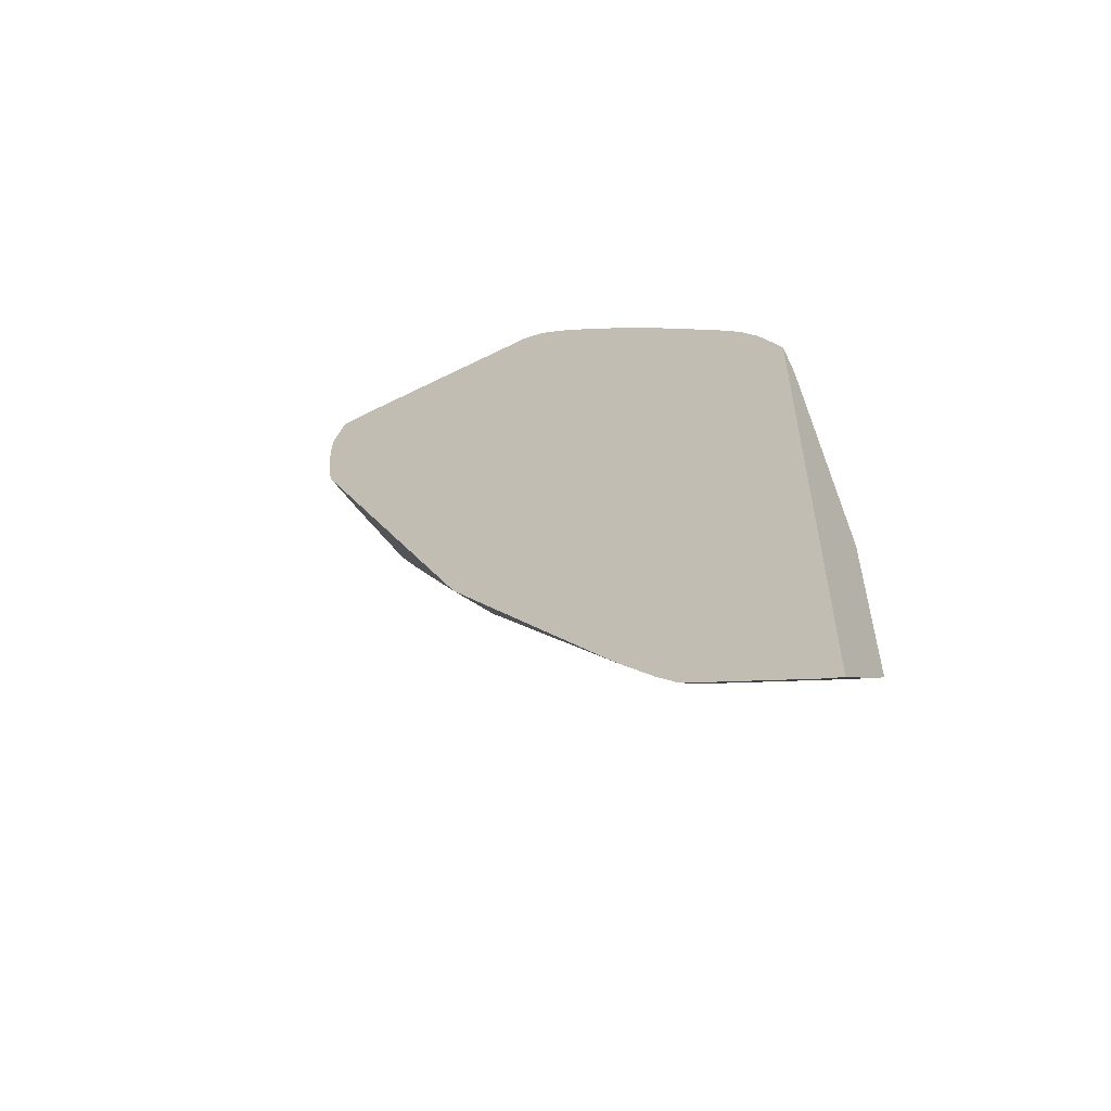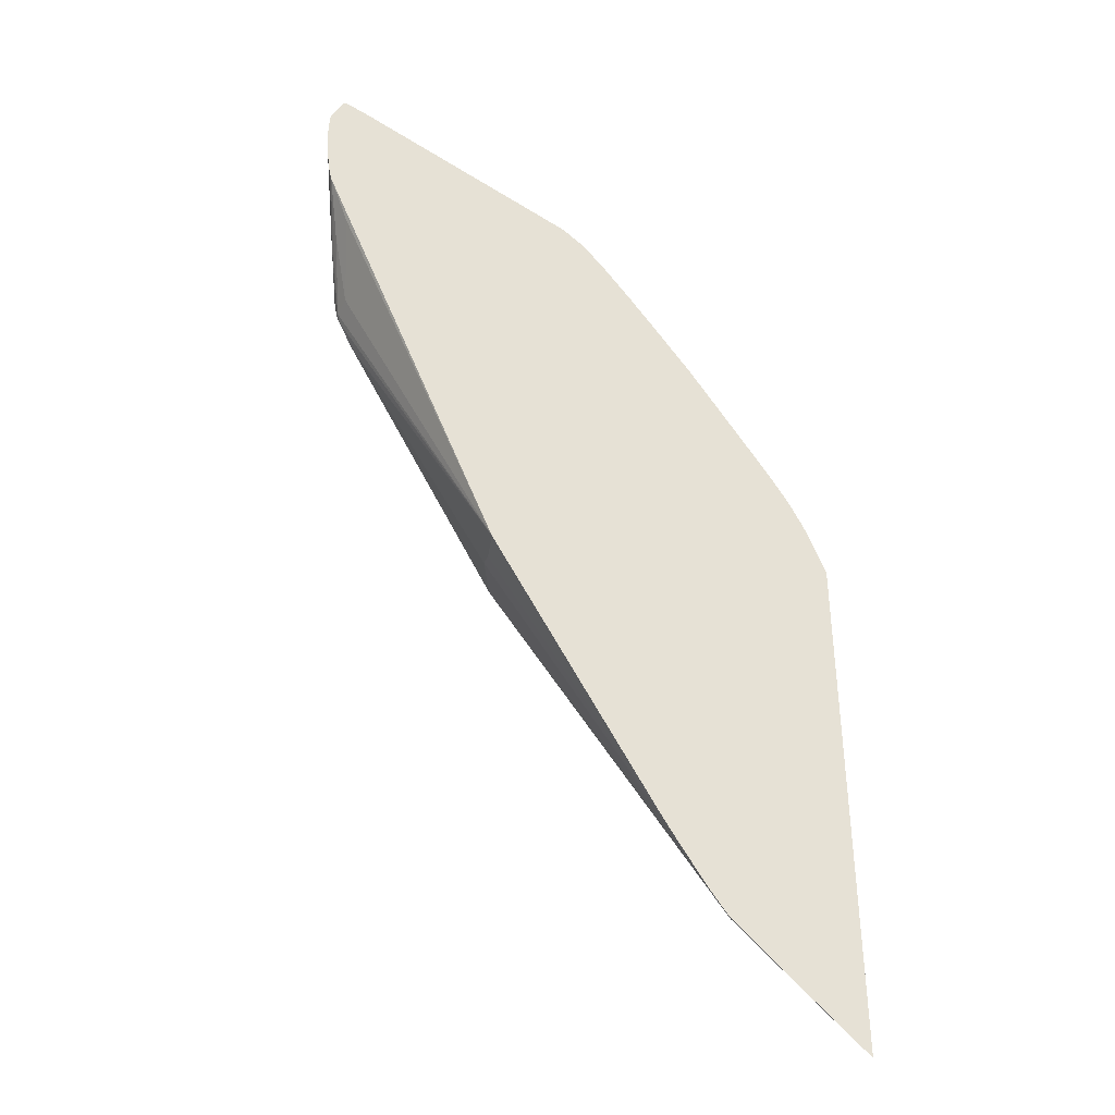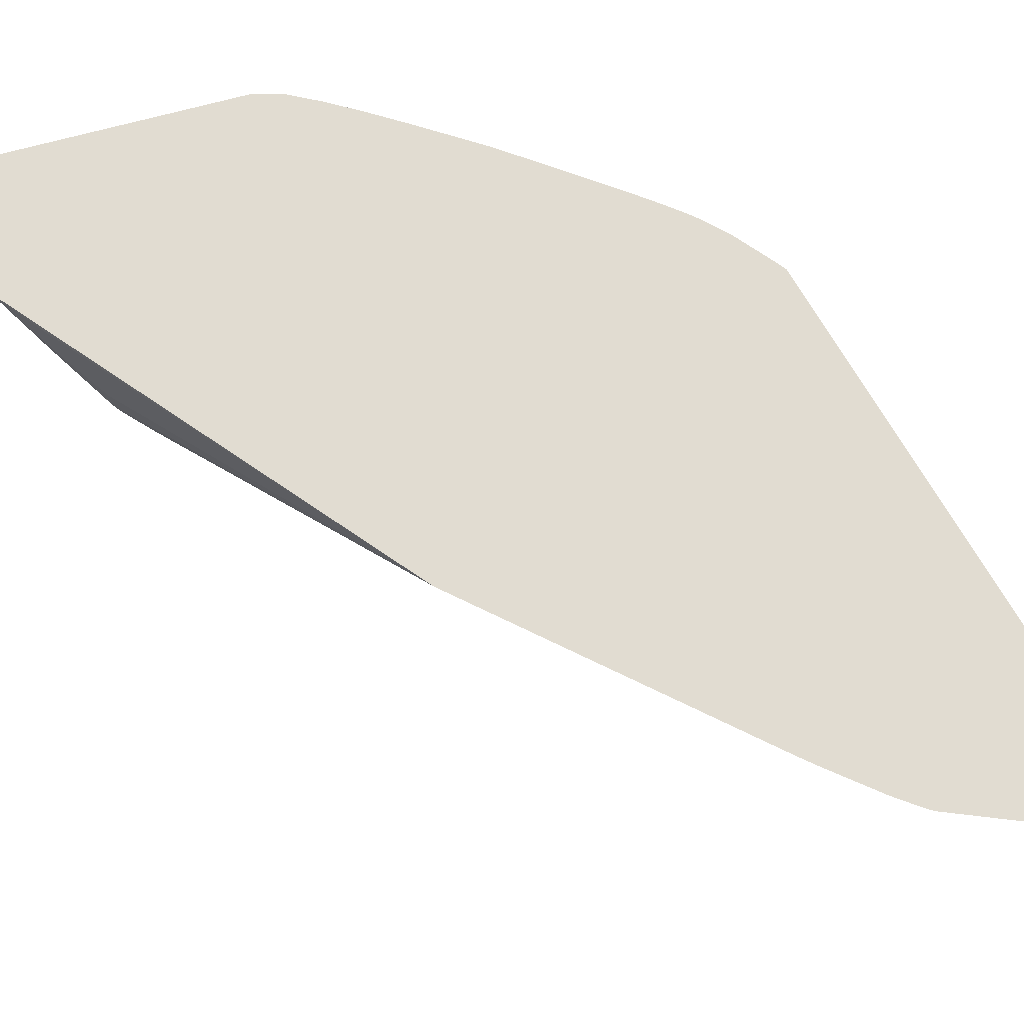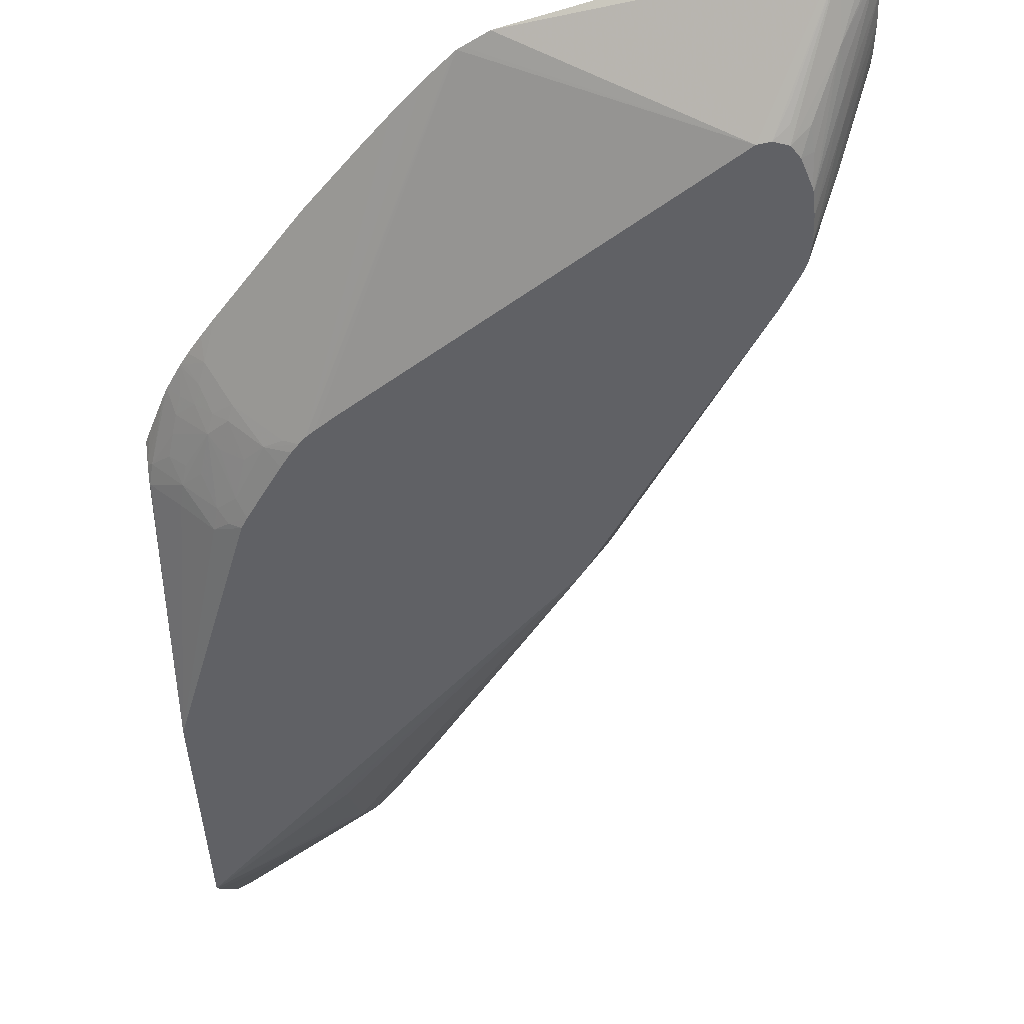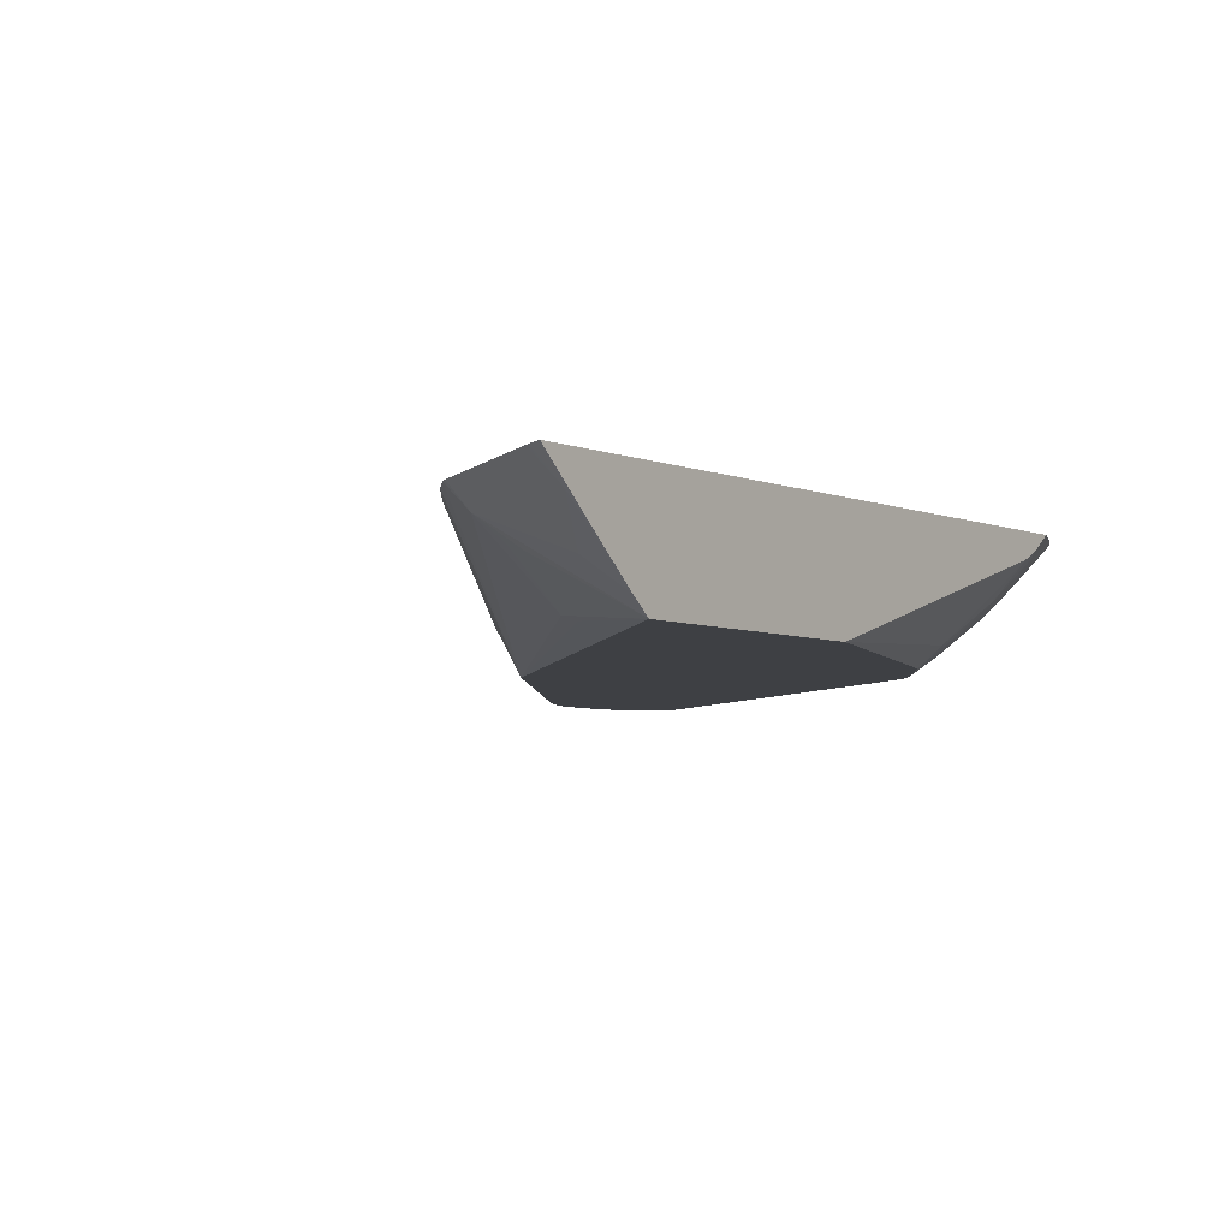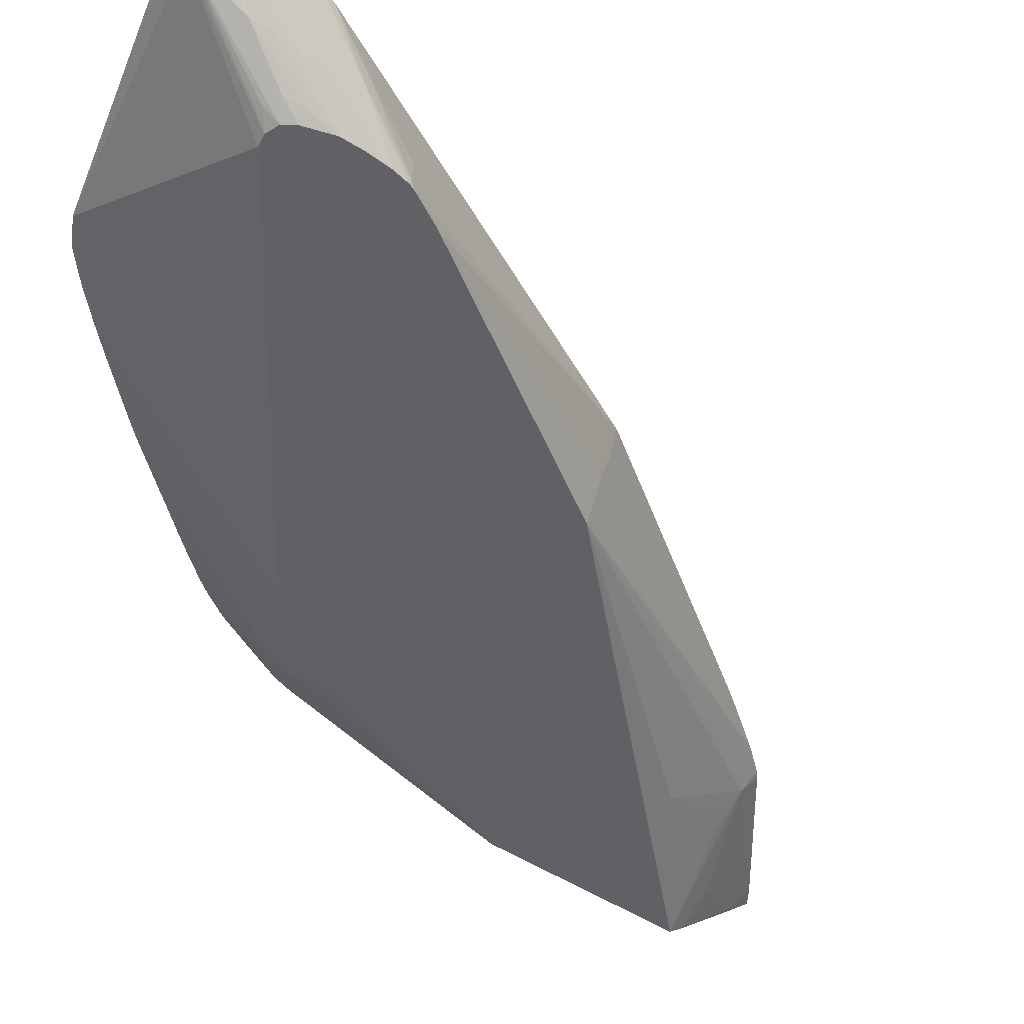
<metadata>
{"format":"obj","ext":"obj","renderer":"f3d","projection":"perspective","resolution":1024,"background":"white","views":[{"elev":-57.7,"azim":34.1,"up":"+Y"},{"elev":-38.8,"azim":-27.8,"up":"+Y"},{"elev":69.2,"azim":-29.5,"up":"+Z"},{"elev":-49.1,"azim":-175.9,"up":"+Z"},{"elev":-4.7,"azim":34.9,"up":"+Z"},{"elev":-49.5,"azim":-125.9,"up":"+Z"}]}
</metadata>
<code>
v -0.7728 0.3353 -0.1204
v -0.7678 0.3196 -0.1283
v -0.7721 0.3207 -0.1204
v -0.7722 0.3486 -0.1204
v -0.7548 0.3022 -0.1494
v -0.7546 0.2871 -0.1499
v -0.7675 0.3046 -0.1271
v -0.7721 0.3204 -0.1204
v -0.7716 0.3513 -0.1204
v -0.7534 0.3256 -0.147
v -0.7544 0.3147 -0.1482
v -0.7397 0.2673 -0.1722
v -0.7399 0.2602 -0.1722
v -0.74 0.2542 -0.1722
v -0.7393 0.2398 -0.1722
v -0.7538 0.2721 -0.1492
v -0.7705 0.3052 -0.1204
v -0.7532 0.2631 -0.1483
v -0.7648 0.351 -0.127
v -0.7643 0.3666 -0.1204
v -0.7549 0.3595 -0.131
v -0.7295 0.2923 -0.1722
v -0.7392 0.298 -0.1654
v -0.7404 0.2854 -0.1677
v -0.7392 0.2695 -0.1722
v -0.7373 0.2293 -0.1722
v -0.7693 0.2984 -0.1204
v -0.7675 0.2919 -0.1204
v -0.7377 0.2281 -0.1694
v -0.7631 0.3682 -0.1204
v -0.7618 0.3686 -0.1204
v -0.7529 0.3594 -0.1309
v -0.7215 0.2951 -0.1722
v -0.7302 0.3091 -0.1631
v -0.7298 0.3007 -0.1679
v -0.7341 0.2855 -0.1722
v -0.7356 0.2249 -0.1722
v -0.7539 0.2618 -0.1395
v -0.754 0.2627 -0.1232
v -0.7538 0.2632 -0.1204
v -0.7383 0.2283 -0.156
v -0.6482 0.04379 -0.1204
v -0.7493 0.3663 -0.1204
v -0.6003 0.3287 -0.1204
v -0.7143 0.2938 -0.1722
v -0.7248 0.2051 -0.1722
v -0.6415 0.0445 -0.1394
v -0.5403 -0.1146 -0.1204
v -0.5871 0.3214 -0.1204
v -0.5844 0.3198 -0.1204
v -0.5185 0.1588 -0.1722
v -0.6245 0.04621 -0.1722
v -0.6246 0.04621 -0.1722
v -0.6393 0.04715 -0.1494
v -0.5336 -0.1242 -0.1204
v -0.5825 0.3182 -0.1204
v -0.4979 0.1437 -0.1722
v -0.5026 0.1474 -0.1722
v -0.5132 0.1551 -0.1722
v -0.4104 -0.1732 -0.1722
v -0.4777 -0.1182 -0.1661
v -0.4887 -0.1133 -0.1633
v -0.4903 -0.1636 -0.1314
v -0.4989 -0.1686 -0.1204
v -0.5115 -0.1538 -0.1204
v -0.568 0.3051 -0.1204
v -0.486 0.1389 -0.1677
v -0.4941 0.1397 -0.1722
v -0.5517 0.2887 -0.1204
v -0.4097 -0.1739 -0.1722
v -0.4693 -0.161 -0.1456
v -0.4815 -0.1553 -0.1418
v -0.4097 -0.183 -0.165
v -0.4296 -0.1854 -0.1508
v -0.4204 -0.2269 -0.1204
v -0.4955 -0.1716 -0.1204
v -0.4971 -0.1702 -0.1204
v -0.4611 0.1465 -0.1474
v -0.4758 0.133 -0.1647
v -0.5352 0.2714 -0.1204
v -0.4899 0.1348 -0.1722
v -0.4097 -0.05039 -0.1722
v -0.4097 -0.2179 -0.1346
v -0.4121 -0.2172 -0.1339
v -0.418 -0.2242 -0.1243
v -0.4179 -0.2286 -0.1204
v -0.4478 0.1587 -0.1286
v -0.4499 0.1382 -0.1431
v -0.4581 0.1384 -0.1498
v -0.5055 0.2393 -0.1204
v -0.5039 0.2375 -0.1204
v -0.4963 0.2284 -0.1204
v -0.4837 0.126 -0.1722
v -0.4648 0.1231 -0.1614
v -0.4582 0.1025 -0.1659
v -0.4633 0.09492 -0.1722
v -0.4704 0.1057 -0.1722
v -0.4597 0.08878 -0.1722
v -0.4443 0.08171 -0.1641
v -0.427 0.08489 -0.1482
v -0.41 0.08654 -0.1324
v -0.4097 0.08684 -0.1318
v -0.4097 -0.2325 -0.1217
v -0.4108 -0.2332 -0.1204
v -0.4468 0.169 -0.1204
v -0.4389 0.1587 -0.1204
v -0.4371 0.1534 -0.1223
v -0.4437 0.1477 -0.1319
v -0.4548 0.1788 -0.1204
v -0.4405 0.138 -0.1349
v -0.4463 0.1279 -0.1461
v -0.4523 0.1229 -0.1526
v -0.4473 0.09344 -0.1618
v -0.4528 0.08825 -0.1679
v -0.4293 0.09663 -0.1463
v -0.4125 0.09769 -0.13
v -0.4097 0.09533 -0.1275
v -0.4097 -0.2339 -0.1204
v -0.434 0.1519 -0.1204
v -0.4323 0.1378 -0.1273
v -0.4292 0.1284 -0.13
v -0.4264 0.1184 -0.1327
v -0.4322 0.1069 -0.1439
v -0.4404 0.1069 -0.1506
v -0.4232 0.1068 -0.1357
v -0.4252 0.1377 -0.1204
v -0.4224 0.1321 -0.1204
v -0.4099 0.105 -0.1204
v -0.4097 0.1045 -0.1204
v -0.4129 0.1118 -0.1204
f 1 2 3
f 1 3 8
f 1 8 17
f 1 17 27
f 1 27 28
f 1 28 40
f 1 40 42
f 1 42 48
f 1 48 55
f 1 55 65
f 1 65 64
f 1 64 77
f 1 77 76
f 1 76 75
f 1 75 86
f 1 86 104
f 1 104 118
f 1 118 129
f 1 129 128
f 1 128 130
f 1 130 127
f 1 127 126
f 1 126 119
f 1 119 106
f 1 106 105
f 1 105 109
f 1 109 92
f 1 92 91
f 1 91 90
f 1 90 80
f 1 80 69
f 1 69 66
f 1 66 56
f 1 56 50
f 1 50 49
f 1 49 44
f 1 44 43
f 1 43 31
f 1 31 30
f 1 30 20
f 1 20 9
f 1 9 4
f 1 4 5
f 1 5 6
f 1 6 2
f 2 6 3
f 3 6 7
f 3 7 8
f 4 9 10
f 4 10 11
f 4 11 5
f 5 11 12
f 5 12 13
f 5 13 14
f 5 14 6
f 6 14 15
f 6 15 16
f 6 16 7
f 7 17 8
f 7 16 18
f 7 18 17
f 9 19 10
f 9 20 19
f 10 19 21
f 10 21 22
f 10 22 23
f 10 23 24
f 10 24 12
f 10 12 11
f 12 24 25
f 12 25 36
f 12 36 22
f 12 22 33
f 12 33 45
f 12 45 51
f 12 51 59
f 12 59 58
f 12 58 57
f 12 57 68
f 12 68 81
f 12 81 93
f 12 93 97
f 12 97 96
f 12 96 98
f 12 98 82
f 12 82 70
f 12 70 60
f 12 60 52
f 12 52 46
f 12 46 37
f 12 37 26
f 12 26 15
f 12 15 14
f 12 14 13
f 15 18 16
f 15 26 18
f 17 18 27
f 18 28 27
f 18 26 29
f 18 29 28
f 19 20 21
f 20 30 21
f 21 30 31
f 21 31 32
f 21 32 33
f 21 33 34
f 21 34 35
f 21 35 22
f 22 35 33
f 22 36 23
f 23 36 24
f 24 36 25
f 26 37 29
f 28 29 38
f 28 38 39
f 28 39 40
f 29 41 38
f 29 37 42
f 29 42 41
f 31 43 32
f 32 43 44
f 32 44 45
f 32 45 33
f 33 35 34
f 37 46 42
f 38 41 39
f 39 41 42
f 39 42 40
f 42 47 48
f 42 46 47
f 44 49 45
f 45 49 50
f 45 50 51
f 46 52 53
f 46 53 54
f 46 54 47
f 47 54 48
f 48 54 55
f 50 56 57
f 50 57 58
f 50 58 59
f 50 59 51
f 52 60 61
f 52 61 62
f 52 62 63
f 52 63 64
f 52 64 65
f 52 65 53
f 53 65 55
f 53 55 54
f 56 66 57
f 57 67 68
f 57 66 69
f 57 69 67
f 60 70 62
f 60 62 61
f 62 70 71
f 62 71 72
f 62 72 63
f 63 72 71
f 63 71 70
f 63 70 73
f 63 73 74
f 63 74 75
f 63 75 76
f 63 76 77
f 63 77 64
f 67 78 79
f 67 79 68
f 67 69 80
f 67 80 78
f 68 79 81
f 70 82 102
f 70 102 117
f 70 117 129
f 70 129 118
f 70 118 103
f 70 103 83
f 70 83 73
f 73 83 84
f 73 84 74
f 74 84 85
f 74 85 75
f 75 85 86
f 78 87 88
f 78 88 89
f 78 89 79
f 78 80 90
f 78 90 91
f 78 91 92
f 78 92 87
f 79 93 81
f 79 89 94
f 79 94 95
f 79 95 96
f 79 96 97
f 79 97 93
f 82 98 99
f 82 99 100
f 82 100 101
f 82 101 102
f 83 103 84
f 84 103 86
f 84 86 85
f 86 103 104
f 87 105 106
f 87 106 107
f 87 107 108
f 87 108 88
f 87 92 109
f 87 109 105
f 88 110 111
f 88 111 89
f 88 108 110
f 89 111 112
f 89 112 94
f 94 112 95
f 95 113 114
f 95 114 96
f 95 112 111
f 95 111 113
f 96 114 98
f 98 114 99
f 99 114 113
f 99 113 115
f 99 115 100
f 100 115 101
f 101 115 116
f 101 116 102
f 102 116 117
f 103 118 104
f 106 119 107
f 107 119 108
f 108 119 110
f 110 120 121
f 110 121 111
f 110 119 120
f 111 121 122
f 111 122 123
f 111 123 115
f 111 115 124
f 111 124 113
f 113 124 115
f 115 123 125
f 115 125 116
f 116 125 122
f 116 122 121
f 116 121 126
f 116 126 127
f 116 127 117
f 117 128 129
f 117 127 130
f 117 130 128
f 119 126 120
f 120 126 121
f 122 125 123

</code>
